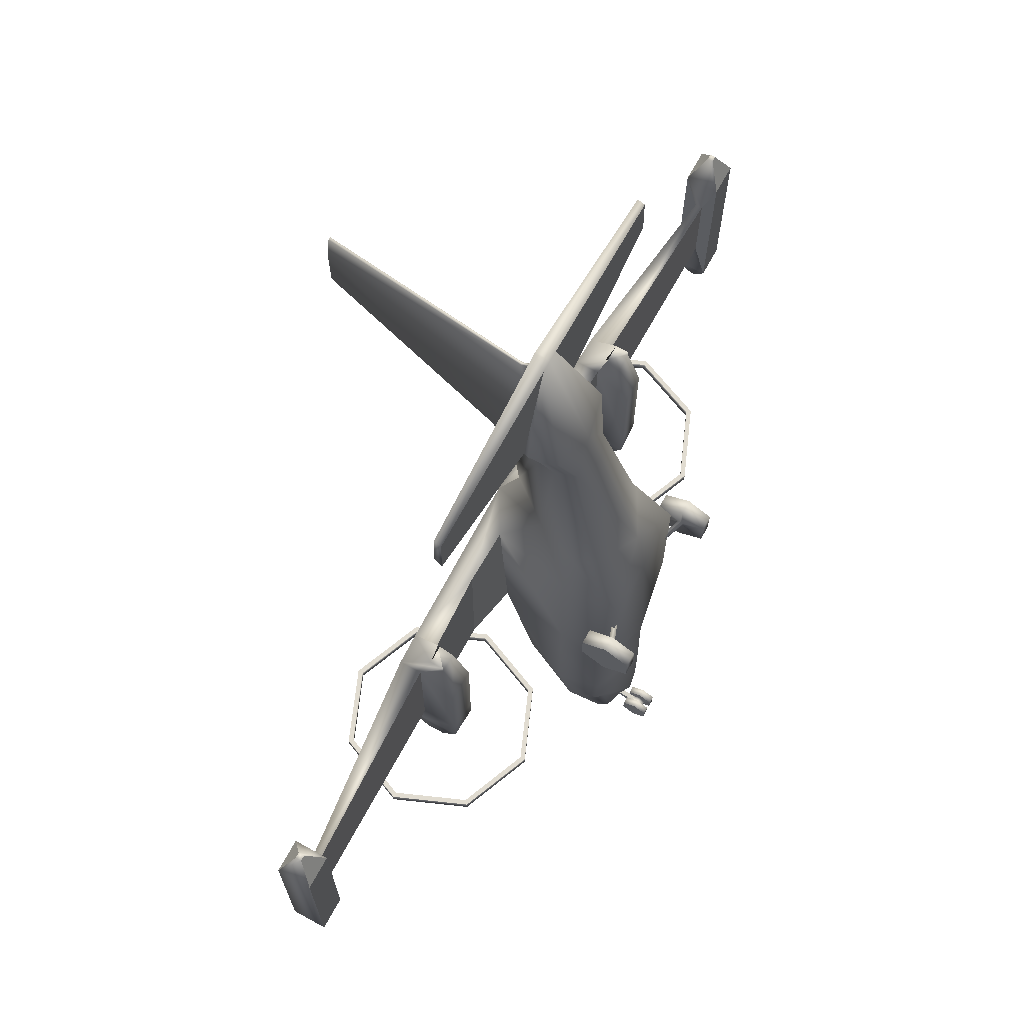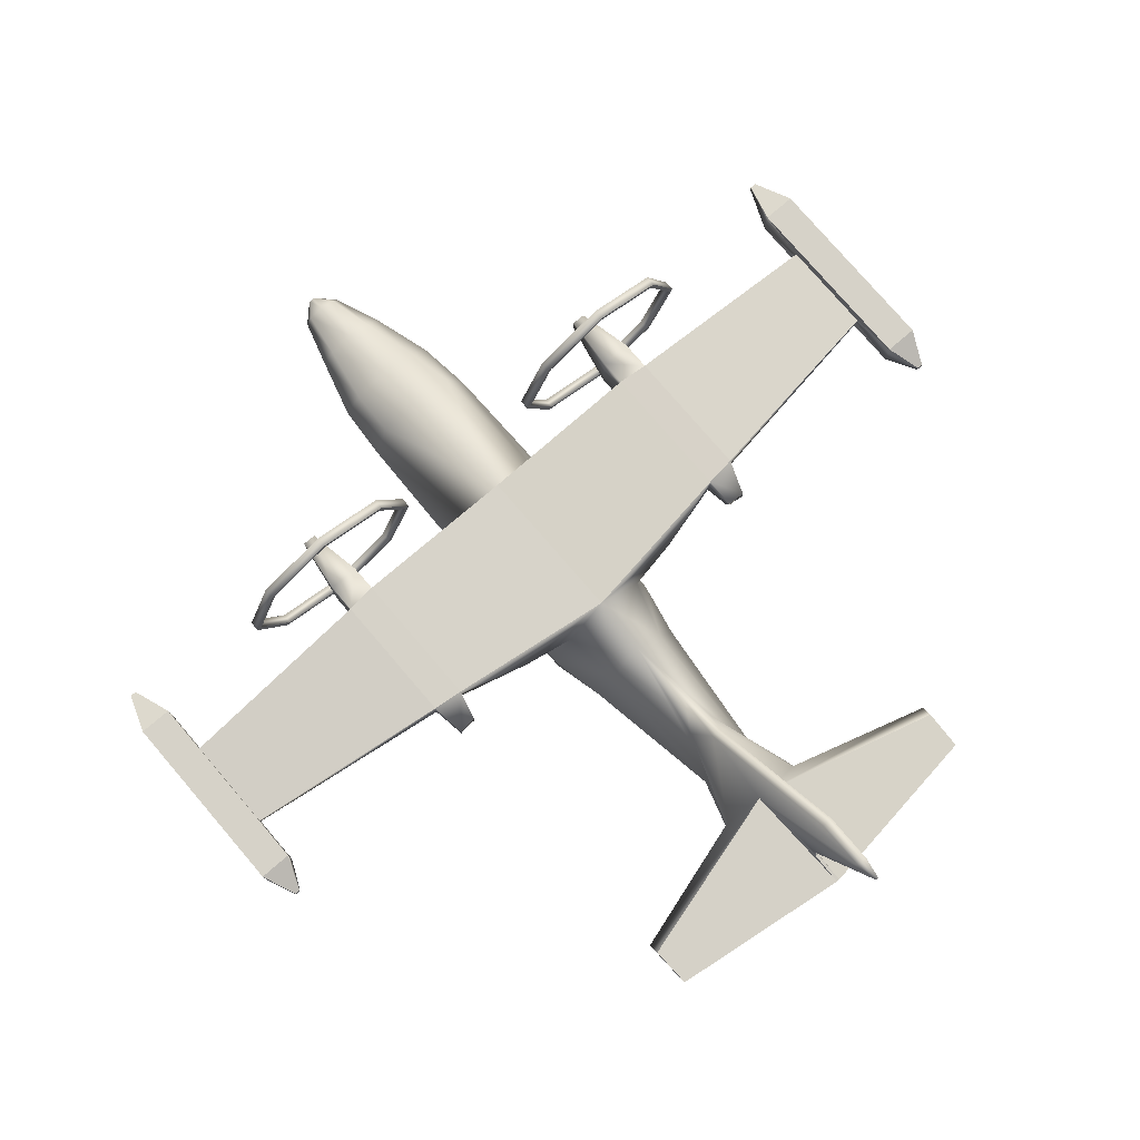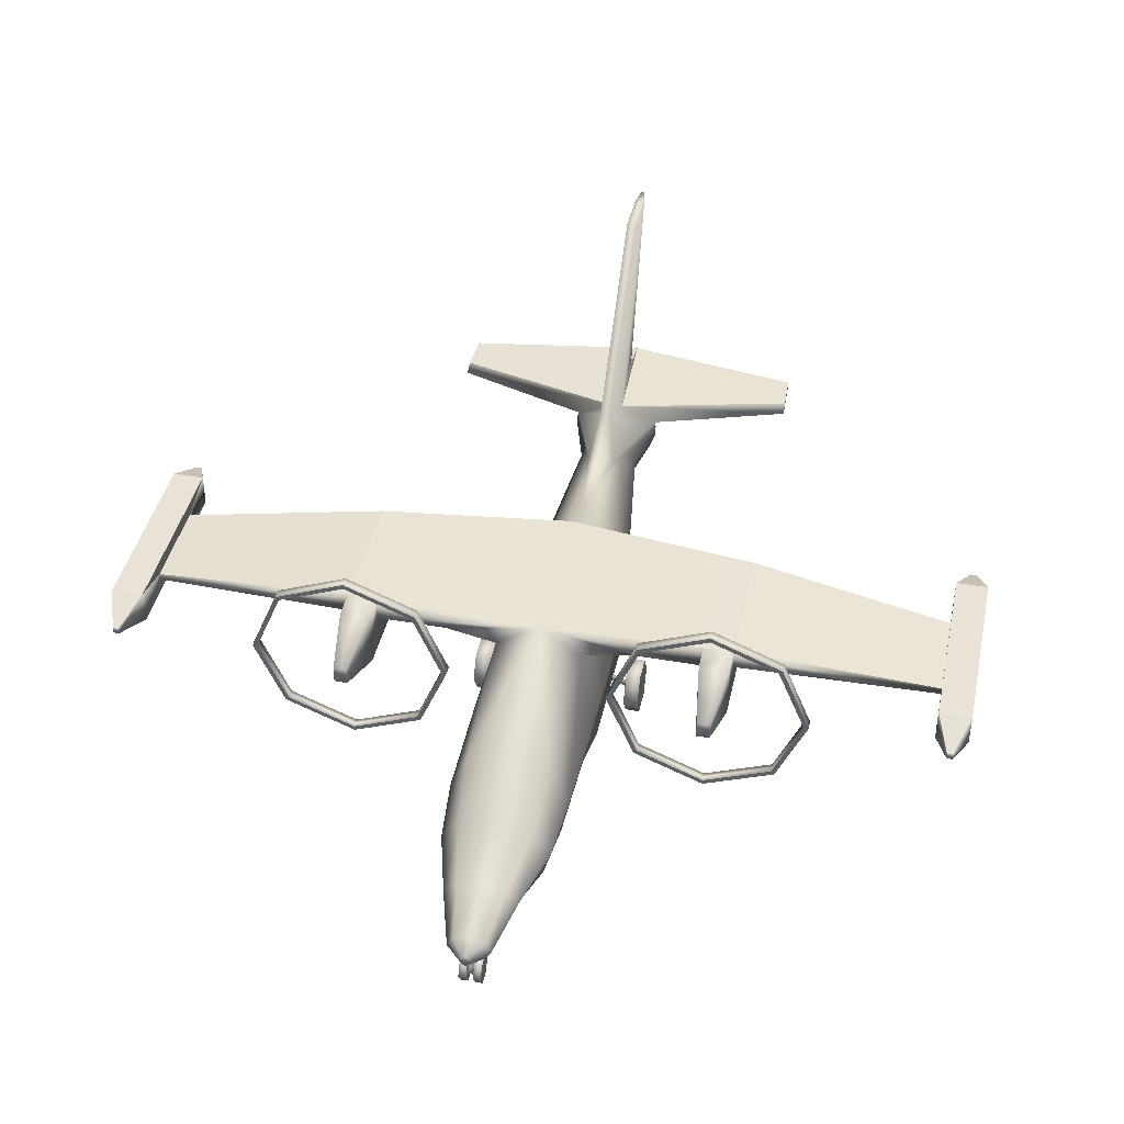
<metadata>
{"format":"obj","ext":"obj","renderer":"f3d","projection":"perspective","resolution":1024,"background":"white","views":[{"elev":69.3,"azim":-61.2,"up":"+Z"},{"elev":77.7,"azim":-40.6,"up":"+Y"},{"elev":41.4,"azim":-167.9,"up":"+Y"}]}
</metadata>
<code>
o MU2_Circle.023
v -0.04779 0.1843 -5.289
v -0.04779 0.3629 -5.386
v -0.04779 0.3629 -5.581
v -0.04779 0.1843 -5.678
v -0.04779 0.005109 -5.581
v -0.04779 0.005109 -5.386
v -0.8555 1.202 -1.185
v -0.6049 2.215 -1.435
v -0.7917 0.435 -1.185
v -0.857 1.202 0.835
v -0.6099 2.324 0.8803
v -0.7896 0.435 0.7863
v -0.4259 1.645 3.583
v -0.3522 1.863 3.587
v -0.3381 1.353 3.589
v -0.8275 1.202 -3.275
v -0.577 1.804 -3.316
v -0.717 0.6246 -3.275
v -0.7566 1.047 -4.074
v -0.5108 1.352 -4.074
v -0.6482 0.6638 -4.074
v -0.5166 0.9828 -4.926
v -0.3411 1.129 -4.926
v -0.3411 0.6544 -4.926
v -0.3002 0.7435 -5.634
v -0.2123 0.8897 -5.634
v -0.2123 0.5973 -5.634
v -0.07451 0.7608 -5.863
v -0.04824 0.824 -5.863
v -0.04824 0.6977 -5.863
v -0.1515 0.1843 -5.289
v -0.1515 0.3629 -5.386
v -0.1515 0.3629 -5.581
v -0.1515 0.1843 -5.678
v -0.1515 0.005109 -5.581
v -0.1515 0.005109 -5.386
v -0.03431 0.1843 -5.386
v -0.03431 0.2734 -5.435
v -0.03431 0.2734 -5.532
v -0.03431 0.1843 -5.581
v -0.03431 0.09514 -5.532
v -0.03431 0.09514 -5.435
v -1.322 2.365 -1.439
v -1.317 2.365 0.7559
v -2.304 2.694 -1.439
v -2.304 2.365 -1.439
v -2.304 2.694 0.4966
v -2.304 2.365 0.4966
v -0.8555 1.202 -1.919
v -0.745 0.6246 -1.919
v -0.4511 1.778 1.599
v -0.5911 0.8966 1.599
v -0.7016 1.202 1.599
v -5.554 2.45 -1.291
v -5.554 2.35 -1.291
v -5.554 2.45 0.03354
v -5.554 2.35 0.03354
v -5.819 2.444 -2.493
v -5.819 2.356 -2.493
v -5.735 2.356 -2.493
v -5.735 2.444 -2.493
v -0.5446 1.503 4.227
v -0.6293 1.909 4.224
v -0.6243 1.74 4.218
v -0.07085 2.76 3.245
v -0.1901 2.112 2.969
v -0.1508 1.967 5.78
v -0.6061 1.967 4.236
v -0.02021 2.162 5.843
v -0.07085 2.162 4.278
v -2.721 2.385 0.4475
v -2.721 2.385 -1.398
v -2.721 2.691 -1.398
v -2.721 2.691 0.4475
v -2.304 1.878 -1.439
v -2.304 1.878 0.03914
v -2.721 1.898 -0.009983
v -2.721 1.898 -1.398
v -2.304 2.694 -1.798
v -2.304 2.365 -1.798
v -2.721 2.385 -1.798
v -2.721 2.691 -1.798
v -2.304 1.878 -1.798
v -2.721 1.898 -1.798
v -2.422 2.428 -2.607
v -2.422 2.329 -2.607
v -2.604 2.335 -2.607
v -2.604 2.427 -2.607
v -2.422 2.18 -2.607
v -2.604 2.186 -2.607
v -2.497 3.648 -2.105
v -3.478 3.245 -2.105
v -3.884 2.27 -2.105
v -3.478 1.296 -2.105
v -2.497 0.8924 -2.105
v -1.516 1.296 -2.105
v -1.11 2.27 -2.105
v -1.516 3.245 -2.105
v -2.497 3.648 -2.242
v -3.478 3.245 -2.242
v -3.884 2.27 -2.242
v -3.478 1.296 -2.242
v -2.497 0.8924 -2.242
v -1.516 1.296 -2.242
v -1.11 2.27 -2.242
v -1.516 3.245 -2.242
v -1.566 3.196 -2.242
v -1.18 2.27 -2.242
v -1.566 1.345 -2.242
v -2.497 0.9613 -2.242
v -3.429 1.345 -2.242
v -3.815 2.27 -2.242
v -2.497 3.579 -2.242
v -3.429 3.196 -2.242
v -1.566 3.196 -2.105
v -1.18 2.27 -2.105
v -1.566 1.345 -2.105
v -2.497 0.9613 -2.105
v -3.429 1.345 -2.105
v -3.815 2.27 -2.105
v -2.497 3.579 -2.105
v -3.429 3.196 -2.105
v -1.232 0.3568 0.4085
v -1.232 0.6987 0.2161
v -1.232 0.6987 -0.1688
v -1.232 0.3568 -0.3613
v -1.232 0.01525 -0.1688
v -1.232 0.01525 0.2161
v -1.027 0.3568 0.4085
v -1.027 0.6987 0.2161
v -1.027 0.6987 -0.1688
v -1.027 0.3568 -0.3613
v -1.027 0.01525 -0.1688
v -1.027 0.01525 0.2161
v -1.232 0.3568 0.02362
v -1.232 0.3568 0.02362
v -1.232 0.3568 0.02362
v -1.232 0.3568 0.02362
v -1.232 0.3568 0.02362
v -1.232 0.3568 0.02362
v -2.384 2.26 0.8658
v -2.384 2.291 0.8566
v -2.633 2.258 0.8605
v -2.633 2.075 0.8605
v -2.384 2.058 0.7812
v -2.633 2.07 0.7758
v -2.528 2.015 5.455
v -2.553 2.015 4.815
v -2.526 2.113 5.508
v -2.547 2.113 4.957
v -5.554 2.635 -1.945
v -5.554 2.165 -1.945
v -5.554 2.635 0.6874
v -5.554 2.165 0.6874
v -6 2.165 -1.945
v -6 2.635 0.6874
v -6 2.635 -1.945
v -6 2.165 0.6874
v -5.739 2.44 1.129
v -5.739 2.36 1.129
v -5.815 2.44 1.129
v -5.815 2.36 1.129
v -0.03431 0.5778 -5.434
v -0.03431 0.5708 -5.348
v -0.07085 4.939 5.189
v -0.07085 4.942 5.845
v -0.02021 2.229 5.391
v -0.02021 2.342 5.324
v -0.02021 4.936 6.137
v -1.027 0.3569 0.0681
v -1.027 0.3964 0.04586
v -1.027 0.3964 0.001381
v -1.027 0.3569 -0.02086
v -1.027 0.3174 0.001381
v -1.027 0.3174 0.04586
v -0.4398 0.573 0.0681
v -0.4519 0.6103 0.04586
v -0.4519 0.6103 0.001381
v -0.4398 0.573 -0.02086
v -0.4278 0.5358 0.001381
v -0.4278 0.5358 0.04586
v 0.04779 0.1843 -5.289
v 0.04779 0.3629 -5.386
v 0.04779 0.3629 -5.581
v 0.04779 0.1843 -5.678
v 0.04779 0.005109 -5.581
v 0.04779 0.005109 -5.386
v 0.8555 1.202 -1.185
v 0.6049 2.215 -1.435
v 0.7917 0.435 -1.185
v 0.857 1.202 0.835
v 0.6099 2.324 0.8803
v 0.7896 0.435 0.7863
v 0.4259 1.645 3.583
v 0.3522 1.863 3.587
v 0.3381 1.353 3.589
v 0.8275 1.202 -3.275
v 0.577 1.804 -3.316
v 0.717 0.6246 -3.275
v 0.7566 1.047 -4.074
v 0.5108 1.352 -4.074
v 0.6482 0.6638 -4.074
v 0.5166 0.9828 -4.926
v 0.3411 1.129 -4.926
v 0.3411 0.6544 -4.926
v 0.3002 0.7435 -5.634
v 0.2123 0.8897 -5.634
v 0.2123 0.5973 -5.634
v 0.07451 0.7608 -5.863
v 0.04824 0.824 -5.863
v 0.04824 0.6977 -5.863
v 0.1515 0.1843 -5.289
v 0.1515 0.3629 -5.386
v 0.1515 0.3629 -5.581
v 0.1515 0.1843 -5.678
v 0.1515 0.005109 -5.581
v 0.1515 0.005109 -5.386
v 0.03431 0.1843 -5.386
v 0.03431 0.2734 -5.435
v 0.03431 0.2734 -5.532
v 0.03431 0.1843 -5.581
v 0.03431 0.09514 -5.532
v 0.03431 0.09514 -5.435
v 0 2.626 -1.439
v 0 0.3483 -1.185
v 0 0.4237 0.7453
v 0 2.47 2.606
v 0 1.2 3.592
v 0 2.043 -3.316
v 0 0.3153 -3.275
v 0 1.511 -4.074
v 0 0.3172 -4.102
v 0 1.265 -4.926
v 0 0.3553 -4.926
v 0 0.9502 -5.634
v 0 0.5367 -5.634
v 0 0.8502 -5.863
v 0 0.6715 -5.863
v 0 0.1843 -5.386
v 0 0.2734 -5.435
v 0 0.2734 -5.532
v 0 0.1843 -5.581
v 0 0.09514 -5.532
v 0 0.09514 -5.435
v 0 0.5643 -5.435
v 0 0.5573 -5.349
v 1.322 2.365 -1.439
v 0 2.673 0.8153
v 1.317 2.365 0.7559
v 2.304 2.694 -1.439
v 2.304 2.365 -1.439
v 2.304 2.694 0.4966
v 2.304 2.365 0.4966
v 0 0.3352 -1.974
v 0.8555 1.202 -1.919
v 0.745 0.6246 -1.919
v 0 0.5742 1.599
v 0.4511 1.778 1.599
v 0.5911 0.8966 1.599
v 0.7016 1.202 1.599
v 0 2.366 1.585
v 5.554 2.45 -1.291
v 5.554 2.35 -1.291
v 5.554 2.45 0.03354
v 5.554 2.35 0.03354
v 5.819 2.444 -2.493
v 5.819 2.356 -2.493
v 5.735 2.356 -2.493
v 5.735 2.444 -2.493
v 0.5446 1.503 4.227
v 0 1.386 4.134
v 0.6293 1.909 4.224
v 0.6243 1.74 4.218
v 0.07085 2.76 3.245
v 0.1901 2.112 2.969
v 0.1508 1.967 5.78
v 0.6061 1.967 4.236
v 0.02021 2.162 5.843
v 0.07085 2.162 4.278
v 2.721 2.385 0.4475
v 2.721 2.385 -1.398
v 2.721 2.691 -1.398
v 2.721 2.691 0.4475
v 2.304 1.878 -1.439
v 2.304 1.878 0.03914
v 2.721 1.898 -0.009983
v 2.721 1.898 -1.398
v 2.304 2.694 -1.798
v 2.304 2.365 -1.798
v 2.721 2.385 -1.798
v 2.721 2.691 -1.798
v 2.304 1.878 -1.798
v 2.721 1.898 -1.798
v 2.422 2.428 -2.607
v 2.422 2.329 -2.607
v 2.604 2.335 -2.607
v 2.604 2.427 -2.607
v 2.422 2.18 -2.607
v 2.604 2.186 -2.607
v 2.497 3.648 -2.105
v 3.478 3.245 -2.105
v 3.884 2.27 -2.105
v 3.478 1.296 -2.105
v 2.497 0.8924 -2.105
v 1.516 1.296 -2.105
v 1.11 2.27 -2.105
v 1.516 3.245 -2.105
v 2.497 3.648 -2.242
v 3.478 3.245 -2.242
v 3.884 2.27 -2.242
v 3.478 1.296 -2.242
v 2.497 0.8924 -2.242
v 1.516 1.296 -2.242
v 1.11 2.27 -2.242
v 1.516 3.245 -2.242
v 1.566 3.196 -2.242
v 1.18 2.27 -2.242
v 1.566 1.345 -2.242
v 2.497 0.9613 -2.242
v 3.429 1.345 -2.242
v 3.815 2.27 -2.242
v 2.497 3.579 -2.242
v 3.429 3.196 -2.242
v 1.566 3.196 -2.105
v 1.18 2.27 -2.105
v 1.566 1.345 -2.105
v 2.497 0.9613 -2.105
v 3.429 1.345 -2.105
v 3.815 2.27 -2.105
v 2.497 3.579 -2.105
v 3.429 3.196 -2.105
v 1.232 0.3568 0.4085
v 1.232 0.6987 0.2161
v 1.232 0.6987 -0.1688
v 1.232 0.3568 -0.3613
v 1.232 0.01525 -0.1688
v 1.232 0.01525 0.2161
v 1.027 0.3568 0.4085
v 1.027 0.6987 0.2161
v 1.027 0.6987 -0.1688
v 1.027 0.3568 -0.3613
v 1.027 0.01525 -0.1688
v 1.027 0.01525 0.2161
v 1.232 0.3568 0.02362
v 1.232 0.3568 0.02362
v 1.232 0.3568 0.02362
v 1.232 0.3568 0.02362
v 1.232 0.3568 0.02362
v 1.232 0.3568 0.02362
v 0 2.765 3.242
v 2.384 2.26 0.8658
v 2.384 2.291 0.8566
v 2.633 2.258 0.8605
v 2.633 2.075 0.8605
v 2.384 2.058 0.7812
v 2.633 2.07 0.7758
v 2.528 2.015 5.455
v 2.553 2.015 4.815
v 2.526 2.113 5.508
v 2.547 2.113 4.957
v 0 0.7608 -5.863
v 5.554 2.635 -1.945
v 5.554 2.165 -1.945
v 5.554 2.635 0.6874
v 5.554 2.165 0.6874
v 6 2.165 -1.945
v 6 2.635 0.6874
v 6 2.635 -1.945
v 6 2.165 0.6874
v 5.739 2.44 1.129
v 5.739 2.36 1.129
v 5.815 2.44 1.129
v 5.815 2.36 1.129
v 0.03431 0.5778 -5.434
v 0.03431 0.5708 -5.348
v 0.07085 4.939 5.189
v 0.07085 4.942 5.845
v 0 4.942 5.186
v 0.02021 2.229 5.391
v 0.02021 2.342 5.324
v 0.02021 4.936 6.137
v 0 1.967 5.78
v 0 2.162 5.843
v 0 4.942 5.845
v 0 2.229 5.391
v 0 2.342 5.324
v 0 4.936 6.137
v 1.027 0.3569 0.0681
v 1.027 0.3964 0.04586
v 1.027 0.3964 0.001381
v 1.027 0.3569 -0.02086
v 1.027 0.3174 0.001381
v 1.027 0.3174 0.04586
v 0.4398 0.573 0.0681
v 0.4519 0.6103 0.04586
v 0.4519 0.6103 0.001381
v 0.4398 0.573 -0.02086
v 0.4278 0.5358 0.001381
v 0.4278 0.5358 0.04586
f 44 48 46 43
f 32 33 34 31
f 35 36 31 34
f 2 1 37 38
f 1 6 42 37
f 5 4 40 41
f 3 2 38 39
f 6 5 41 42
f 4 3 39 40
f 38 240 246 164
f 39 38 164 163
f 241 39 163 245
f 73 54 56 74
f 8 11 44 43
f 248 224 45 47
f 47 45 73 74
f 55 57 154 152
f 56 54 151 153
f 72 71 57 55
f 70 150 149 69
f 104 109 108 105
f 98 115 116 97
f 103 110 109 104
f 97 116 117 96
f 102 111 110 103
f 96 117 118 95
f 101 112 111 102
f 95 118 119 94
f 100 114 112 101
f 94 119 120 93
f 99 113 114 100
f 93 120 122 92
f 106 107 113 99
f 92 122 121 91
f 105 108 107 106
f 91 121 115 98
f 124 136 135 123
f 123 135 140 128
f 127 139 138 126
f 125 137 136 124
f 128 140 139 127
f 126 138 137 125
f 67 147 148 68
f 153 151 157 156
f 158 154 160 162
f 157 151 61 58
f 152 154 158 155
f 152 155 59 60
f 153 156 161 159
f 164 246 245 163
f 70 69 167
f 167 69 383 385
f 177 176 179 178
f 180 179 176 181
f 249 247 251 253
f 213 212 215 214
f 216 215 212 217
f 183 219 218 182
f 182 218 223 187
f 186 222 221 185
f 184 220 219 183
f 187 223 222 186
f 185 221 220 184
f 219 375 246 240
f 220 374 375 219
f 241 245 374 220
f 282 283 264 262
f 189 247 249 192
f 248 252 250 224
f 252 283 282 250
f 263 363 365 265
f 264 364 362 262
f 281 263 265 280
f 279 278 359 360
f 313 314 317 318
f 307 306 325 324
f 312 313 318 319
f 306 305 326 325
f 311 312 319 320
f 305 304 327 326
f 310 311 320 321
f 304 303 328 327
f 309 310 321 323
f 303 302 329 328
f 308 309 323 322
f 302 301 331 329
f 315 308 322 316
f 301 300 330 331
f 314 315 316 317
f 300 307 324 330
f 333 332 344 345
f 332 337 349 344
f 336 335 347 348
f 334 333 345 346
f 337 336 348 349
f 335 334 346 347
f 276 277 358 357
f 364 367 368 362
f 369 373 371 365
f 368 266 269 362
f 363 366 369 365
f 363 268 267 366
f 364 370 372 367
f 375 374 245 246
f 279 379 278
f 379 385 383 278
f 395 396 397 394
f 398 399 394 397
f 12 9 226
f 15 52 257 228
f 10 53 51 11
f 12 52 53 10
f 52 15 13 53
f 14 66 261 51
f 8 17 16 49
f 49 16 18 50
f 224 229 17 8
f 229 231 20 17
f 230 18 21 232
f 17 20 19 16
f 16 19 21 18
f 19 22 24 21
f 231 233 23 20
f 21 24 234 232
f 20 23 22 19
f 23 26 25 22
f 22 25 27 24
f 233 235 26 23
f 24 27 236 234
f 27 30 238 236
f 26 29 28 25
f 25 28 30 27
f 235 237 29 26
f 5 6 36 35
f 3 4 34 33
f 1 2 32 31
f 6 1 31 36
f 4 5 35 34
f 2 3 33 32
f 42 41 243 244
f 40 39 241 242
f 38 37 239 240
f 37 42 244 239
f 41 40 242 243
f 261 66 227
f 12 10 9
f 11 248 44
f 224 8 43
f 224 43 46 45
f 44 248 47 48
f 8 49 7
f 7 49 50 9
f 9 50 254 225
f 51 261 248 11
f 257 52 12 226
f 61 60 59 58
f 73 72 55 54
f 54 55 152 151
f 71 74 56 57
f 57 56 153 154
f 66 14 63 68
f 68 70 65 66
f 13 15 62 64
f 14 13 64 63
f 66 65 227
f 69 149 147 67
f 15 228 271 62
f 70 68 148 150
f 149 150 148 147
f 73 45 79 82
f 48 76 75 46
f 76 77 78 75
f 71 77 146 144
f 47 74 143 141
f 45 46 80 79
f 71 72 78 77
f 84 81 87 90
f 82 79 85 88
f 83 84 90 89
f 75 78 84 83
f 72 73 82 81
f 78 72 81 84
f 46 75 83 80
f 85 86 87 88
f 87 86 89 90
f 79 80 86 85
f 81 82 88 87
f 80 83 89 86
f 98 97 105 106
f 91 98 106 99
f 92 91 99 100
f 93 92 100 101
f 94 93 101 102
f 95 94 102 103
f 96 95 103 104
f 97 96 104 105
f 116 108 109 117
f 117 109 110 118
f 118 110 111 119
f 119 111 112 120
f 120 112 114 122
f 122 114 113 121
f 121 113 107 115
f 115 107 108 116
f 127 133 134 128
f 125 131 132 126
f 123 129 130 124
f 128 134 129 123
f 126 132 133 127
f 124 130 131 125
f 132 131 172 173
f 134 133 174 175
f 225 226 9
f 227 65 350
f 142 144 146 145
f 142 141 143 144
f 74 71 144 143
f 77 76 145 146
f 48 47 141 142
f 76 48 142 145
f 50 18 230 254
f 7 10 11 8
f 7 9 10
f 28 29 237 361
f 238 30 28 361
f 13 14 51 53
f 155 158 156 157
f 151 152 60 61
f 155 157 58 59
f 160 159 161 162
f 154 153 159 160
f 156 158 162 161
f 65 70 166 165
f 350 65 165 378
f 166 70 168 169
f 168 70 167
f 166 169 387 384
f 169 168 386 387
f 69 67 382 383
f 168 167 385 386
f 165 166 384 378
f 271 382 67 62
f 64 62 67
f 63 64 67
f 68 63 67
f 172 171 177 178
f 174 173 179 180
f 130 129 170 171
f 129 134 175 170
f 133 132 173 174
f 131 130 171 172
f 175 174 180 181
f 173 172 178 179
f 171 170 176 177
f 170 175 181 176
f 193 226 190
f 196 228 257 259
f 191 192 258 260
f 193 191 260 259
f 259 260 194 196
f 195 258 261 275
f 189 255 197 198
f 255 256 199 197
f 224 189 198 229
f 229 198 201 231
f 230 232 202 199
f 198 197 200 201
f 197 199 202 200
f 200 202 205 203
f 231 201 204 233
f 202 232 234 205
f 201 200 203 204
f 204 203 206 207
f 203 205 208 206
f 233 204 207 235
f 205 234 236 208
f 208 236 238 211
f 207 206 209 210
f 206 208 211 209
f 235 207 210 237
f 186 216 217 187
f 184 214 215 185
f 182 212 213 183
f 187 217 212 182
f 185 215 216 186
f 183 213 214 184
f 223 244 243 222
f 221 242 241 220
f 219 240 239 218
f 218 239 244 223
f 222 243 242 221
f 261 227 275
f 193 190 191
f 192 249 248
f 224 247 189
f 224 250 251 247
f 249 253 252 248
f 189 188 255
f 188 190 256 255
f 190 225 254 256
f 258 192 248 261
f 257 226 193 259
f 269 266 267 268
f 282 262 263 281
f 262 362 363 263
f 280 265 264 283
f 265 365 364 264
f 275 277 272 195
f 277 275 274 279
f 194 273 270 196
f 195 272 273 194
f 275 227 274
f 278 276 357 359
f 196 270 271 228
f 279 360 358 277
f 359 357 358 360
f 282 291 288 250
f 253 251 284 285
f 285 284 287 286
f 280 354 356 286
f 252 351 353 283
f 250 288 289 251
f 280 286 287 281
f 293 299 296 290
f 291 297 294 288
f 292 298 299 293
f 284 292 293 287
f 281 290 291 282
f 287 293 290 281
f 251 289 292 284
f 294 297 296 295
f 296 299 298 295
f 288 294 295 289
f 290 296 297 291
f 289 295 298 292
f 307 315 314 306
f 300 308 315 307
f 301 309 308 300
f 302 310 309 301
f 303 311 310 302
f 304 312 311 303
f 305 313 312 304
f 306 314 313 305
f 325 326 318 317
f 326 327 319 318
f 327 328 320 319
f 328 329 321 320
f 329 331 323 321
f 331 330 322 323
f 330 324 316 322
f 324 325 317 316
f 336 337 343 342
f 334 335 341 340
f 332 333 339 338
f 337 332 338 343
f 335 336 342 341
f 333 334 340 339
f 341 391 390 340
f 343 393 392 342
f 225 190 226
f 227 350 274
f 352 355 356 354
f 352 354 353 351
f 283 353 354 280
f 286 356 355 285
f 253 352 351 252
f 285 355 352 253
f 256 254 230 199
f 188 189 192 191
f 188 191 190
f 209 361 237 210
f 238 361 209 211
f 194 260 258 195
f 366 368 367 369
f 362 269 268 363
f 366 267 266 368
f 371 373 372 370
f 365 371 370 364
f 367 372 373 369
f 274 376 377 279
f 350 378 376 274
f 377 381 380 279
f 380 379 279
f 377 384 387 381
f 381 387 386 380
f 278 383 382 276
f 380 386 385 379
f 376 378 384 377
f 271 270 276 382
f 273 276 270
f 272 276 273
f 277 276 272
f 390 396 395 389
f 392 398 397 391
f 339 389 388 338
f 338 388 393 343
f 342 392 391 341
f 340 390 389 339
f 393 399 398 392
f 391 397 396 390
f 389 395 394 388
f 388 394 399 393

</code>
